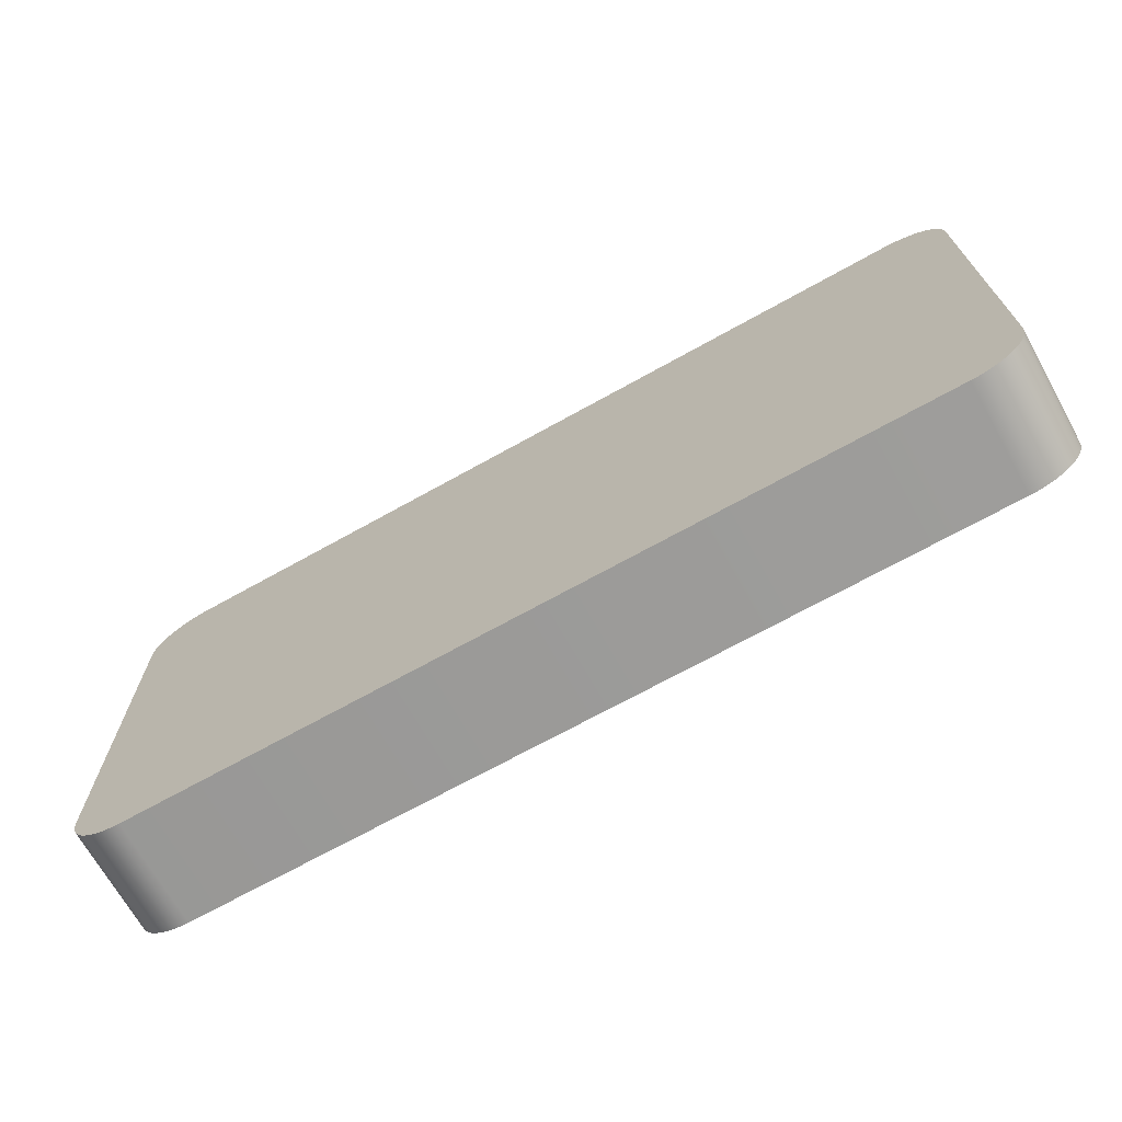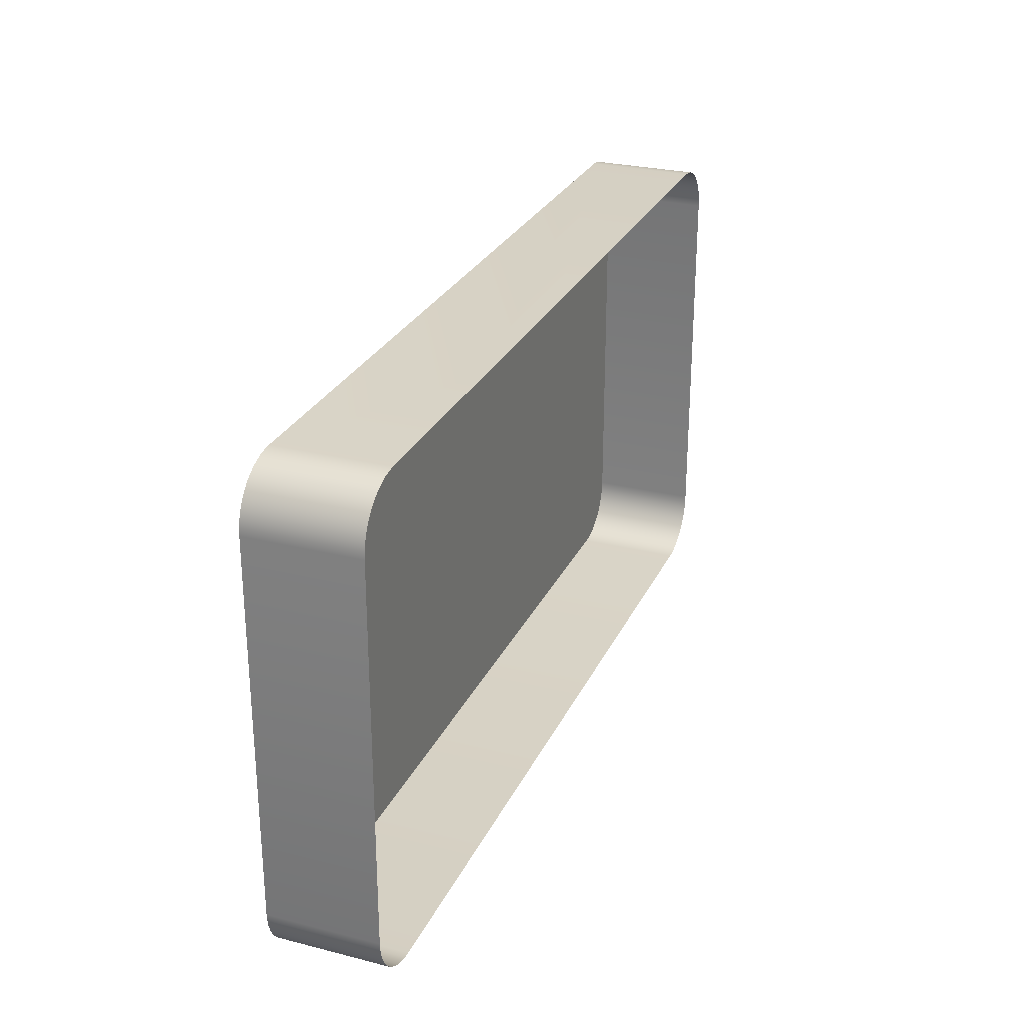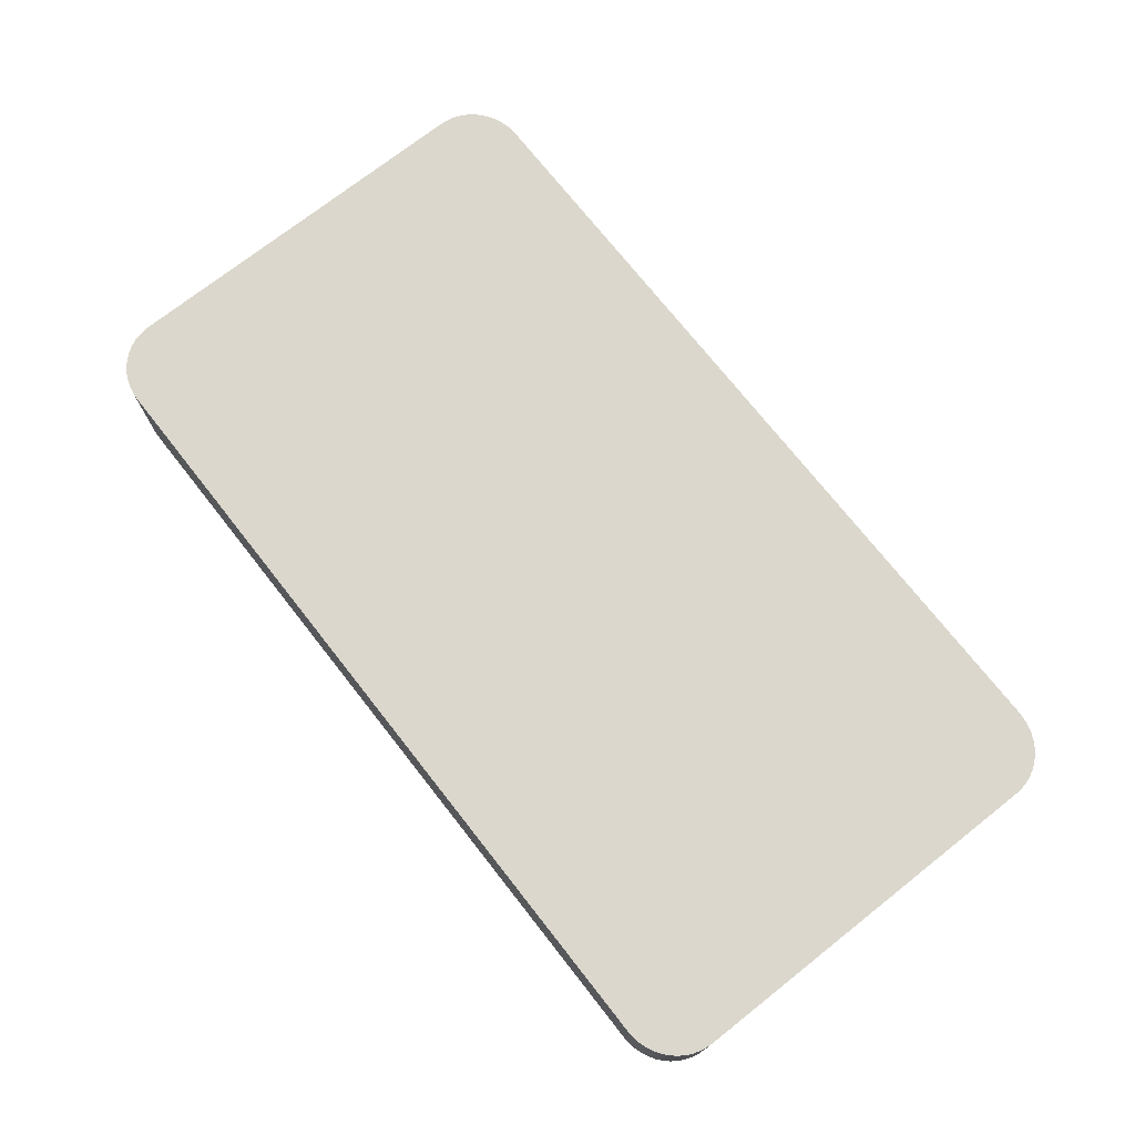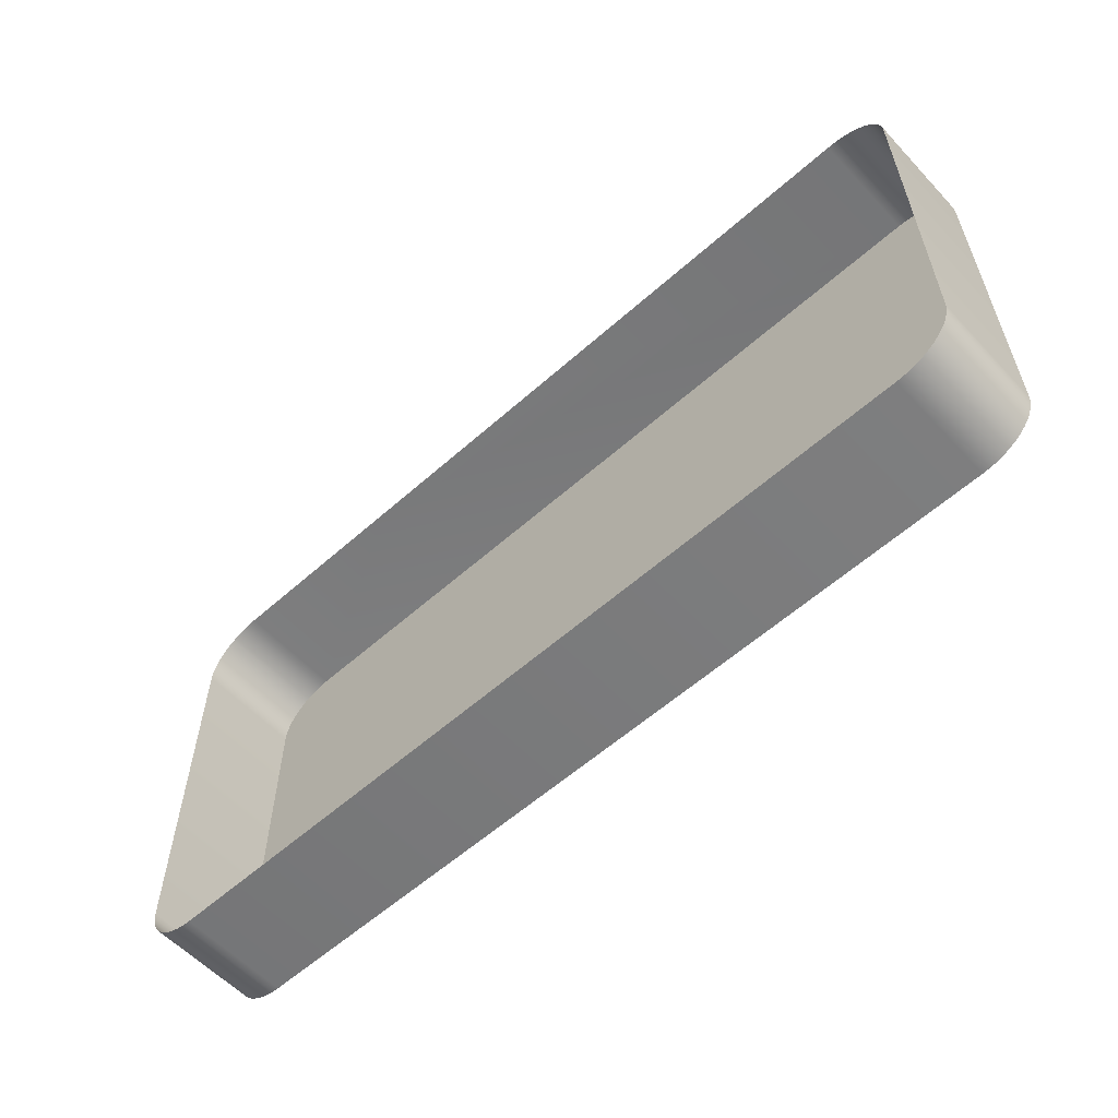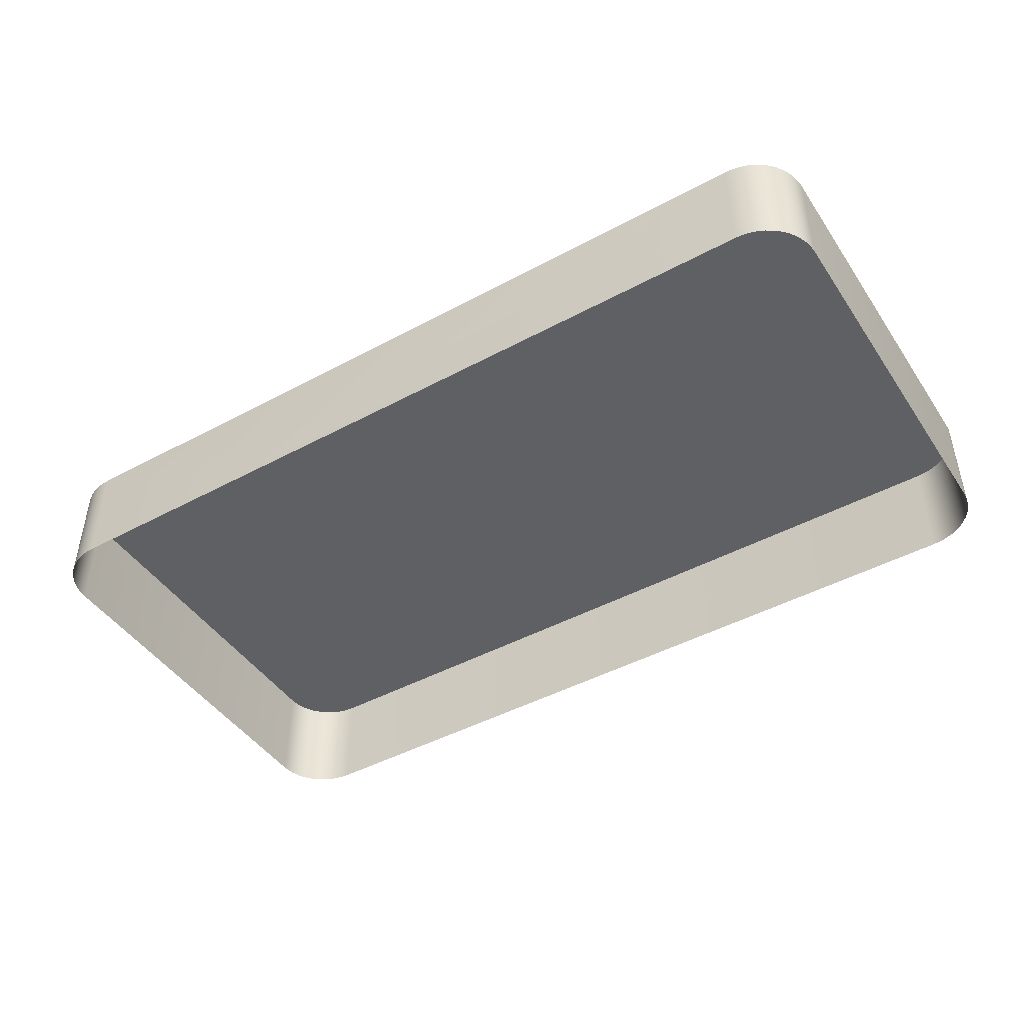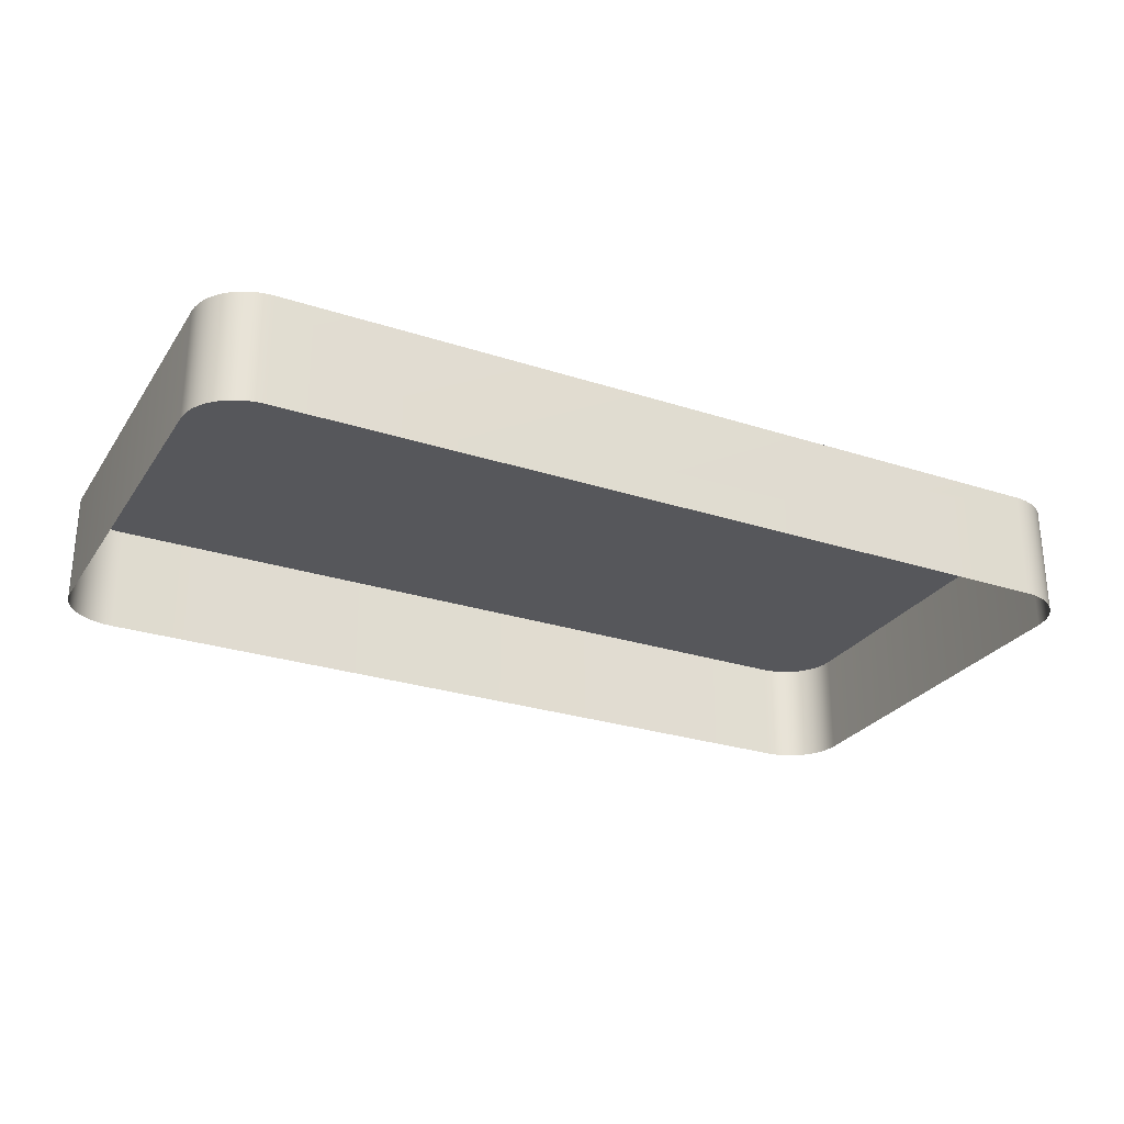
<metadata>
{"format":"obj","ext":"obj","renderer":"f3d","projection":"perspective","resolution":1024,"background":"white","views":[{"elev":-69.5,"azim":-150.8,"up":"+Z"},{"elev":27.4,"azim":-68.8,"up":"+Z"},{"elev":73.4,"azim":51.8,"up":"+Y"},{"elev":-58.1,"azim":42.6,"up":"+Z"},{"elev":-45.3,"azim":31.9,"up":"+Y"},{"elev":-27.1,"azim":-26.7,"up":"+Y"}]}
</metadata>
<code>
o #ID68
v -0.3609 0.01121 -0.02893
v -0.3609 0.006883 -0.04385
v -0.3609 0.006883 -0.02893
v -0.3609 0.01121 -0.04385
v -0.3608 0.01121 -0.02865
v -0.3608 0.006883 -0.02865
v -0.3589 0.01121 -0.046
v -0.327 0.01121 -0.04602
v -0.3586 0.01121 -0.04602
v -0.3268 0.01121 -0.046
v -0.3592 0.01121 -0.04594
v -0.3265 0.01121 -0.04594
v -0.3595 0.01121 -0.04585
v -0.3262 0.01121 -0.04585
v -0.3597 0.01121 -0.04573
v -0.3259 0.01121 -0.04573
v -0.36 0.01121 -0.04557
v -0.3257 0.01121 -0.04557
v -0.3602 0.01121 -0.04538
v -0.3254 0.01121 -0.04538
v -0.3604 0.01121 -0.04517
v -0.3252 0.01121 -0.04517
v -0.3606 0.01121 -0.04494
v -0.3251 0.01121 -0.04494
v -0.3607 0.01121 -0.04468
v -0.3249 0.01121 -0.04468
v -0.3608 0.01121 -0.04441
v -0.3248 0.01121 -0.04441
v -0.3608 0.01121 -0.04414
v -0.3248 0.01121 -0.04414
v -0.3609 0.01121 -0.04385
v -0.3248 0.01121 -0.04385
v -0.3609 0.01121 -0.02893
v -0.3248 0.01121 -0.02893
v -0.3608 0.01121 -0.02865
v -0.3248 0.01121 -0.02865
v -0.3608 0.01121 -0.02837
v -0.3248 0.01121 -0.02837
v -0.3607 0.01121 -0.0281
v -0.3249 0.01121 -0.0281
v -0.3606 0.01121 -0.02785
v -0.3251 0.01121 -0.02785
v -0.3604 0.01121 -0.02761
v -0.3252 0.01121 -0.02761
v -0.3602 0.01121 -0.0274
v -0.3254 0.01121 -0.0274
v -0.36 0.01121 -0.02721
v -0.3257 0.01121 -0.02721
v -0.3597 0.01121 -0.02705
v -0.3259 0.01121 -0.02705
v -0.3595 0.01121 -0.02693
v -0.3262 0.01121 -0.02693
v -0.3592 0.01121 -0.02684
v -0.3265 0.01121 -0.02684
v -0.3589 0.01121 -0.02678
v -0.3268 0.01121 -0.02678
v -0.3586 0.01121 -0.02676
v -0.327 0.01121 -0.02676
v -0.3608 0.006883 -0.04414
v -0.3608 0.01121 -0.04414
v -0.3608 0.01121 -0.02837
v -0.3608 0.006883 -0.02837
v -0.3268 0.01121 -0.046
v -0.327 0.006883 -0.04602
v -0.327 0.01121 -0.04602
v -0.3268 0.006883 -0.046
v -0.3586 0.006883 -0.04602
v -0.3586 0.01121 -0.04602
v -0.3589 0.006883 -0.046
v -0.3589 0.01121 -0.046
v -0.3592 0.006883 -0.04594
v -0.3592 0.01121 -0.04594
v -0.3595 0.006883 -0.04585
v -0.3595 0.01121 -0.04585
v -0.3597 0.006883 -0.04573
v -0.3597 0.01121 -0.04573
v -0.36 0.006883 -0.04557
v -0.36 0.01121 -0.04557
v -0.3602 0.006883 -0.04538
v -0.3602 0.01121 -0.04538
v -0.3604 0.01121 -0.04517
v -0.3604 0.006883 -0.04517
v -0.3606 0.01121 -0.04494
v -0.3606 0.006883 -0.04494
v -0.3607 0.01121 -0.04468
v -0.3607 0.006883 -0.04468
v -0.3608 0.01121 -0.04441
v -0.3608 0.006883 -0.04441
v -0.3607 0.01121 -0.0281
v -0.3607 0.006883 -0.0281
v -0.3606 0.01121 -0.02785
v -0.3606 0.006883 -0.02785
v -0.3604 0.01121 -0.02761
v -0.3604 0.006883 -0.02761
v -0.3602 0.01121 -0.0274
v -0.3602 0.006883 -0.0274
v -0.36 0.006883 -0.02721
v -0.36 0.01121 -0.02721
v -0.3598 0.006883 -0.02711
v -0.3597 0.01121 -0.02705
v -0.3597 0.006883 -0.02705
v -0.3595 0.006883 -0.02693
v -0.3595 0.01121 -0.02693
v -0.3592 0.006883 -0.02684
v -0.3592 0.01121 -0.02684
v -0.3589 0.006883 -0.02678
v -0.3589 0.01121 -0.02678
v -0.3586 0.006883 -0.02676
v -0.3586 0.01121 -0.02676
v -0.3508 0.006883 -0.02676
v -0.327 0.01121 -0.02676
v -0.3437 0.006883 -0.02676
v -0.327 0.006883 -0.02676
v -0.3268 0.006883 -0.02678
v -0.3268 0.01121 -0.02678
v -0.3265 0.006883 -0.02684
v -0.3265 0.01121 -0.02684
v -0.3262 0.006883 -0.02693
v -0.3262 0.01121 -0.02693
v -0.3259 0.006883 -0.02705
v -0.3259 0.01121 -0.02705
v -0.3257 0.006883 -0.02721
v -0.3257 0.01121 -0.02721
v -0.3254 0.006883 -0.0274
v -0.3254 0.01121 -0.0274
v -0.3252 0.01121 -0.02761
v -0.3252 0.006883 -0.02761
v -0.3251 0.01121 -0.02785
v -0.3251 0.006883 -0.02785
v -0.3249 0.01121 -0.0281
v -0.3249 0.006883 -0.0281
v -0.3248 0.01121 -0.02837
v -0.3248 0.006883 -0.02837
v -0.3248 0.01121 -0.02865
v -0.3248 0.006883 -0.02865
v -0.3248 0.01121 -0.02893
v -0.3248 0.006883 -0.02893
v -0.3248 0.01121 -0.04385
v -0.3248 0.006883 -0.04385
v -0.3248 0.01121 -0.04414
v -0.3248 0.006883 -0.04414
v -0.3248 0.01121 -0.04441
v -0.3248 0.006883 -0.04441
v -0.3249 0.01121 -0.04468
v -0.3249 0.006883 -0.04468
v -0.3251 0.01121 -0.04494
v -0.3251 0.006883 -0.04494
v -0.3252 0.01121 -0.04517
v -0.3252 0.006883 -0.04517
v -0.3254 0.01121 -0.04538
v -0.3254 0.006883 -0.04538
v -0.3257 0.006883 -0.04557
v -0.3257 0.01121 -0.04557
v -0.3259 0.006883 -0.04573
v -0.3259 0.01121 -0.04573
v -0.3262 0.006883 -0.04585
v -0.3262 0.01121 -0.04585
v -0.3265 0.006883 -0.04594
v -0.3265 0.01121 -0.04594
f 1 2 3
f 3 2 1
f 2 1 4
f 4 1 2
f 5 3 6
f 6 3 5
f 3 5 1
f 1 5 3
f 7 8 9
f 9 8 7
f 8 7 10
f 10 7 8
f 10 7 11
f 11 7 10
f 10 11 12
f 12 11 10
f 12 11 13
f 13 11 12
f 12 13 14
f 14 13 12
f 14 13 15
f 15 13 14
f 14 15 16
f 16 15 14
f 16 15 17
f 17 15 16
f 16 17 18
f 18 17 16
f 18 17 19
f 19 17 18
f 18 19 20
f 20 19 18
f 20 19 21
f 21 19 20
f 20 21 22
f 22 21 20
f 22 21 23
f 23 21 22
f 22 23 24
f 24 23 22
f 24 23 25
f 25 23 24
f 24 25 26
f 26 25 24
f 26 25 27
f 27 25 26
f 26 27 28
f 28 27 26
f 28 27 29
f 29 27 28
f 28 29 30
f 30 29 28
f 30 29 31
f 31 29 30
f 30 31 32
f 32 31 30
f 32 31 33
f 33 31 32
f 32 33 34
f 34 33 32
f 34 33 35
f 35 33 34
f 34 35 36
f 36 35 34
f 36 35 37
f 37 35 36
f 36 37 38
f 38 37 36
f 38 37 39
f 39 37 38
f 38 39 40
f 40 39 38
f 40 39 41
f 41 39 40
f 40 41 42
f 42 41 40
f 42 41 43
f 43 41 42
f 42 43 44
f 44 43 42
f 44 43 45
f 45 43 44
f 44 45 46
f 46 45 44
f 46 45 47
f 47 45 46
f 46 47 48
f 48 47 46
f 48 47 49
f 49 47 48
f 48 49 50
f 50 49 48
f 50 49 51
f 51 49 50
f 50 51 52
f 52 51 50
f 52 51 53
f 53 51 52
f 52 53 54
f 54 53 52
f 54 53 55
f 55 53 54
f 54 55 56
f 56 55 54
f 56 55 57
f 57 55 56
f 56 57 58
f 58 57 56
f 4 59 2
f 2 59 4
f 59 4 60
f 60 4 59
f 61 6 62
f 62 6 61
f 6 61 5
f 5 61 6
f 63 64 65
f 65 64 63
f 64 63 66
f 66 63 64
f 65 67 68
f 68 67 65
f 67 65 64
f 64 65 67
f 68 69 70
f 70 69 68
f 69 68 67
f 67 68 69
f 70 71 72
f 72 71 70
f 71 70 69
f 69 70 71
f 72 73 74
f 74 73 72
f 73 72 71
f 71 72 73
f 74 75 76
f 76 75 74
f 75 74 73
f 73 74 75
f 76 77 78
f 78 77 76
f 77 76 75
f 75 76 77
f 78 79 80
f 80 79 78
f 79 78 77
f 77 78 79
f 81 79 82
f 82 79 81
f 79 81 80
f 80 81 79
f 83 82 84
f 84 82 83
f 82 83 81
f 81 83 82
f 85 84 86
f 86 84 85
f 84 85 83
f 83 85 84
f 87 86 88
f 88 86 87
f 86 87 85
f 85 87 86
f 60 88 59
f 59 88 60
f 88 60 87
f 87 60 88
f 89 62 90
f 90 62 89
f 62 89 61
f 61 89 62
f 91 90 92
f 92 90 91
f 90 91 89
f 89 91 90
f 93 92 94
f 94 92 93
f 92 93 91
f 91 93 92
f 95 94 96
f 96 94 95
f 94 95 93
f 93 95 94
f 97 95 96
f 96 95 97
f 95 97 98
f 98 97 95
f 99 98 97
f 97 98 99
f 98 99 100
f 100 99 98
f 100 99 101
f 101 99 100
f 102 100 101
f 101 100 102
f 100 102 103
f 103 102 100
f 104 103 102
f 102 103 104
f 103 104 105
f 105 104 103
f 106 105 104
f 104 105 106
f 105 106 107
f 107 106 105
f 108 107 106
f 106 107 108
f 107 108 109
f 109 108 107
f 110 109 108
f 108 109 110
f 109 110 111
f 111 110 109
f 111 110 112
f 112 110 111
f 111 112 113
f 113 112 111
f 114 111 113
f 113 111 114
f 111 114 115
f 115 114 111
f 116 115 114
f 114 115 116
f 115 116 117
f 117 116 115
f 118 117 116
f 116 117 118
f 117 118 119
f 119 118 117
f 120 119 118
f 118 119 120
f 119 120 121
f 121 120 119
f 122 121 120
f 120 121 122
f 121 122 123
f 123 122 121
f 124 123 122
f 122 123 124
f 123 124 125
f 125 124 123
f 126 124 127
f 127 124 126
f 124 126 125
f 125 126 124
f 128 127 129
f 129 127 128
f 127 128 126
f 126 128 127
f 130 129 131
f 131 129 130
f 129 130 128
f 128 130 129
f 132 131 133
f 133 131 132
f 131 132 130
f 130 132 131
f 134 133 135
f 135 133 134
f 133 134 132
f 132 134 133
f 136 135 137
f 137 135 136
f 135 136 134
f 134 136 135
f 138 137 139
f 139 137 138
f 137 138 136
f 136 138 137
f 140 139 141
f 141 139 140
f 139 140 138
f 138 140 139
f 142 141 143
f 143 141 142
f 141 142 140
f 140 142 141
f 144 143 145
f 145 143 144
f 143 144 142
f 142 144 143
f 146 145 147
f 147 145 146
f 145 146 144
f 144 146 145
f 148 147 149
f 149 147 148
f 147 148 146
f 146 148 147
f 150 149 151
f 151 149 150
f 149 150 148
f 148 150 149
f 150 152 153
f 153 152 150
f 152 150 151
f 151 150 152
f 153 154 155
f 155 154 153
f 154 153 152
f 152 153 154
f 155 156 157
f 157 156 155
f 156 155 154
f 154 155 156
f 157 158 159
f 159 158 157
f 158 157 156
f 156 157 158
f 159 66 63
f 63 66 159
f 66 159 158
f 158 159 66

</code>
